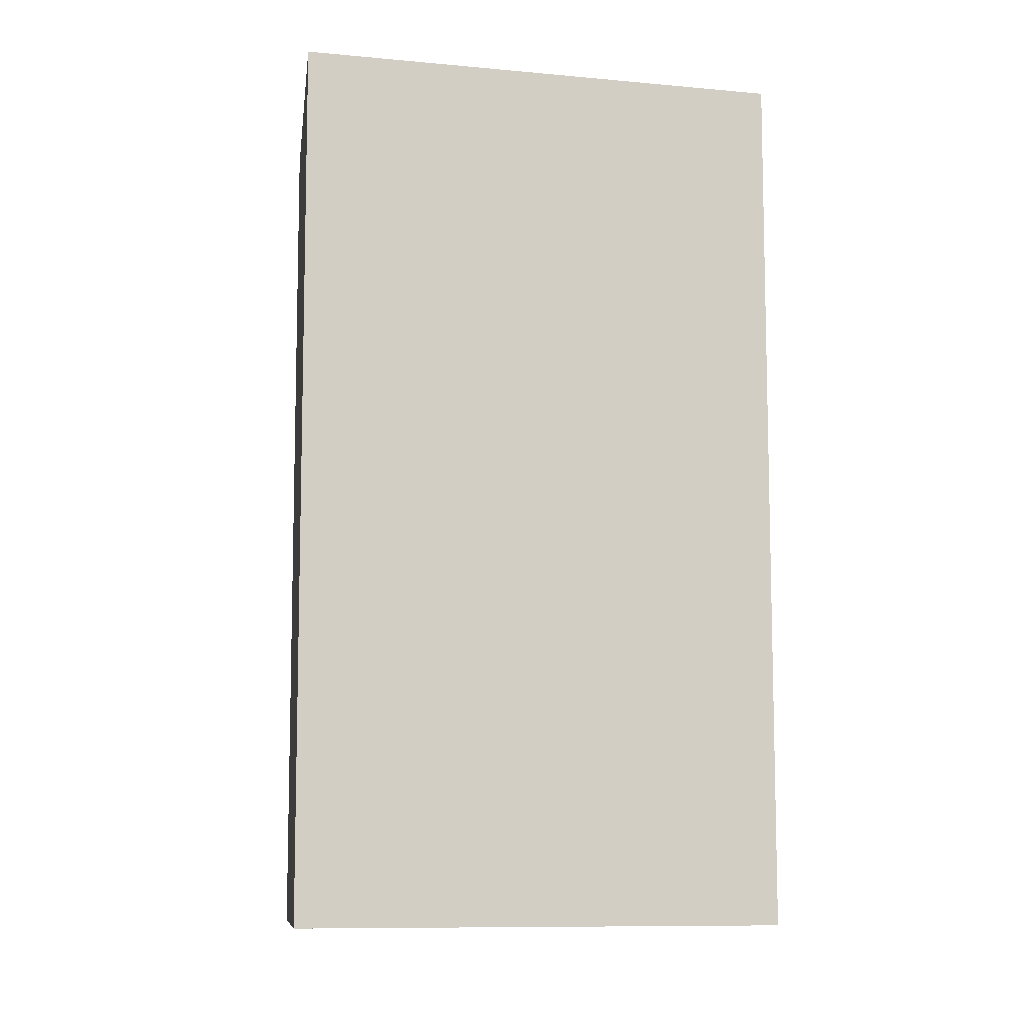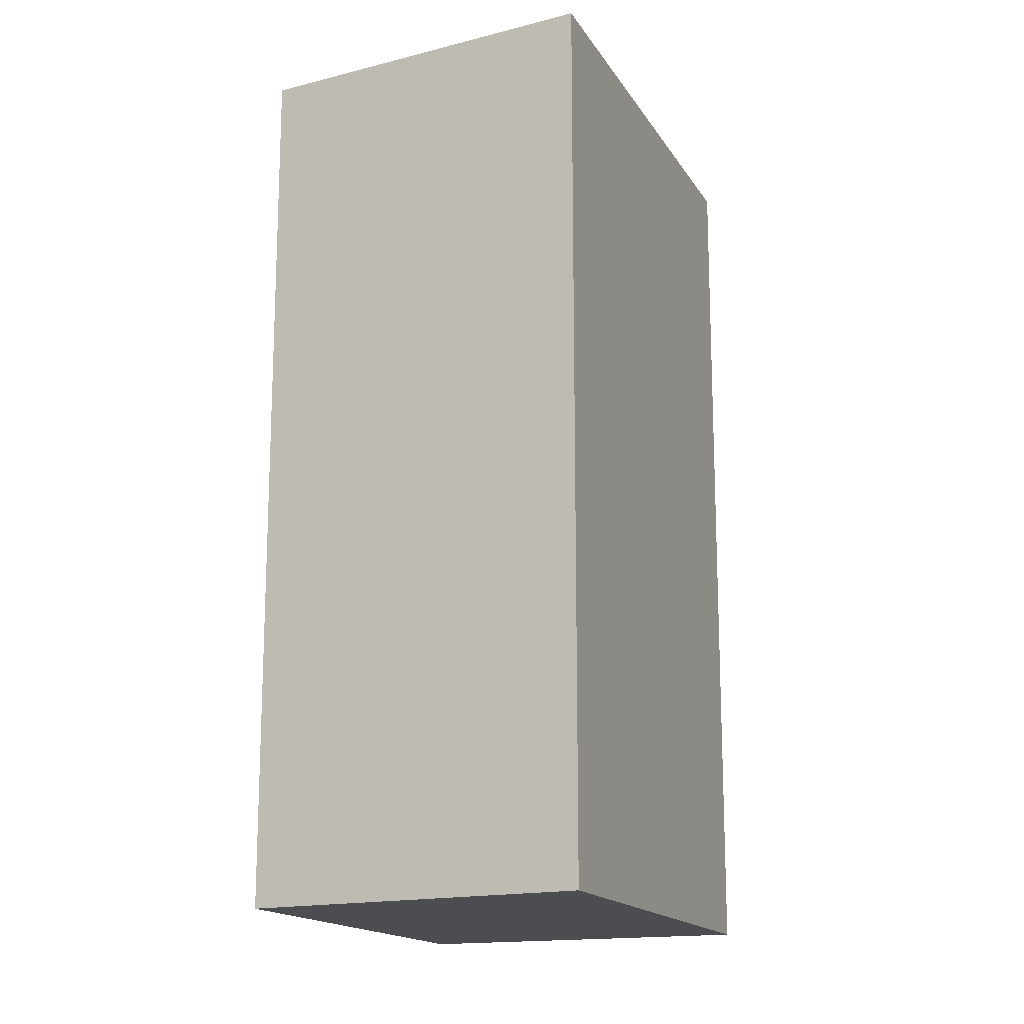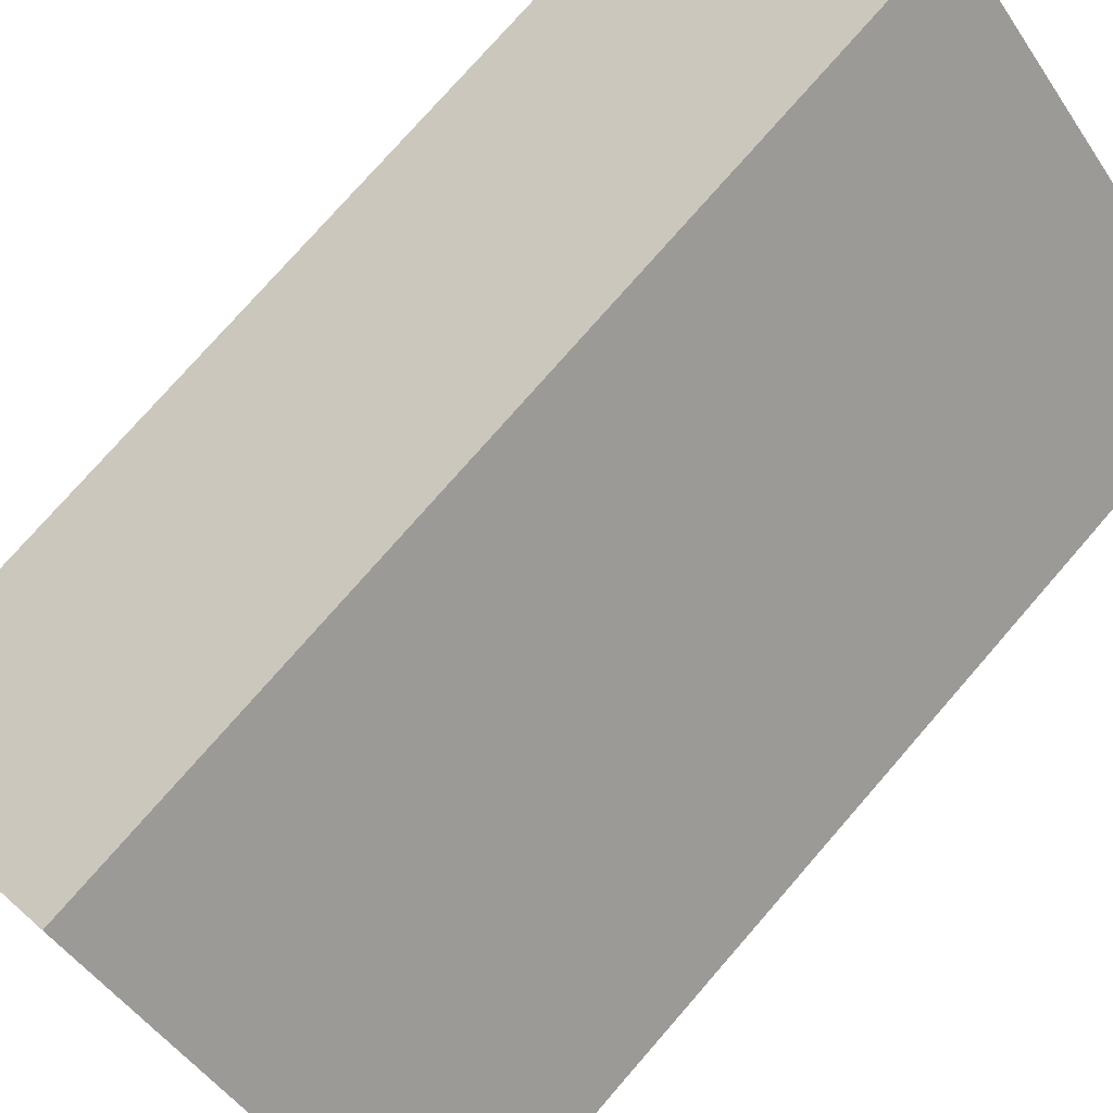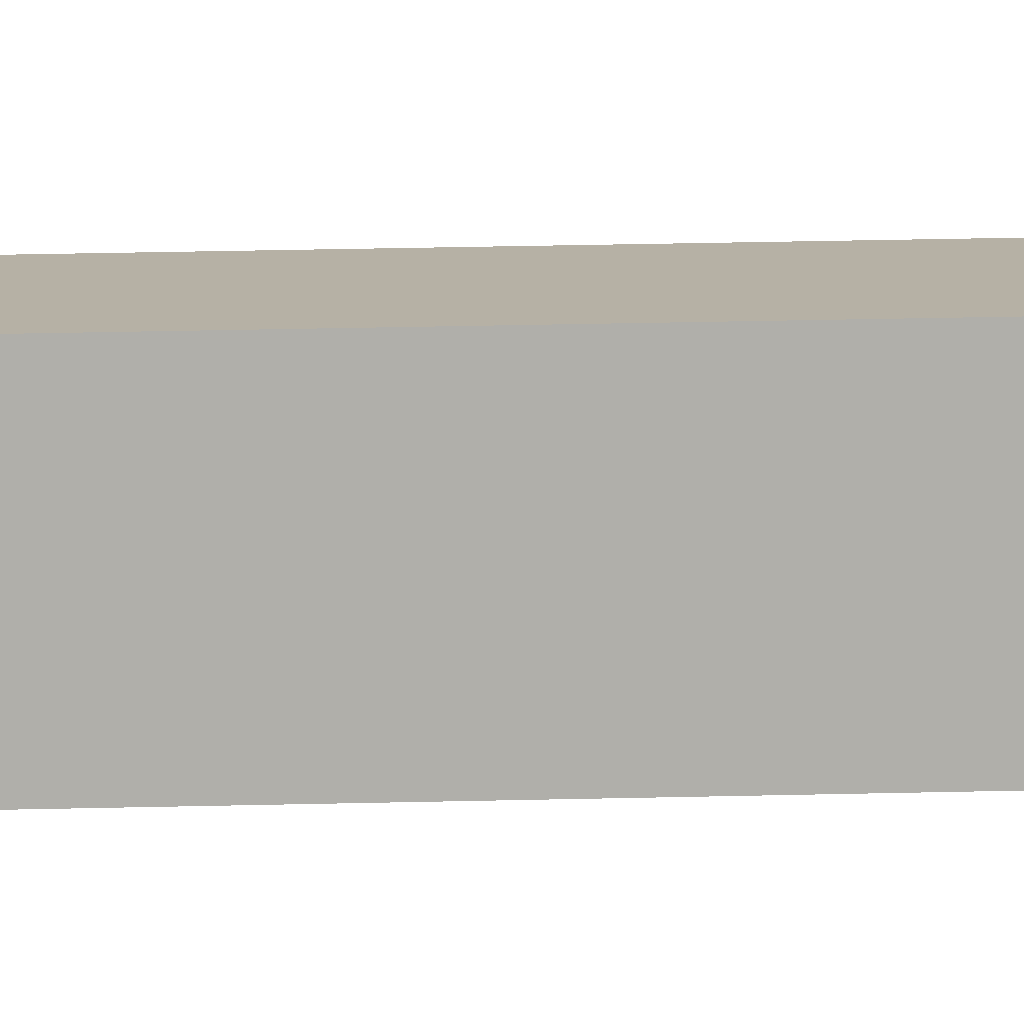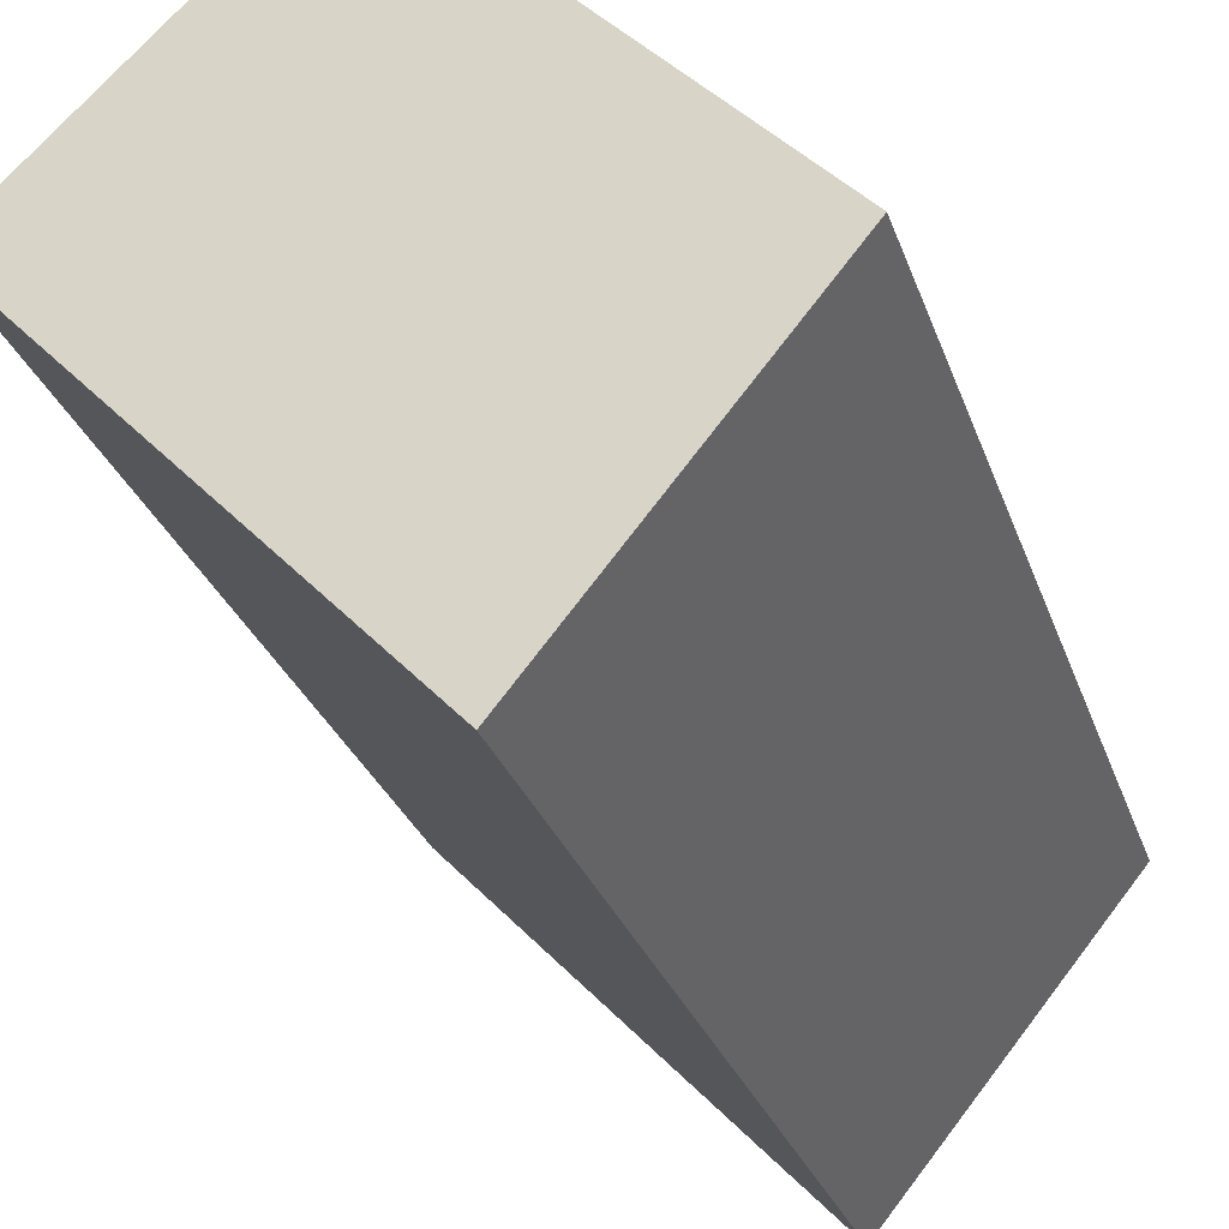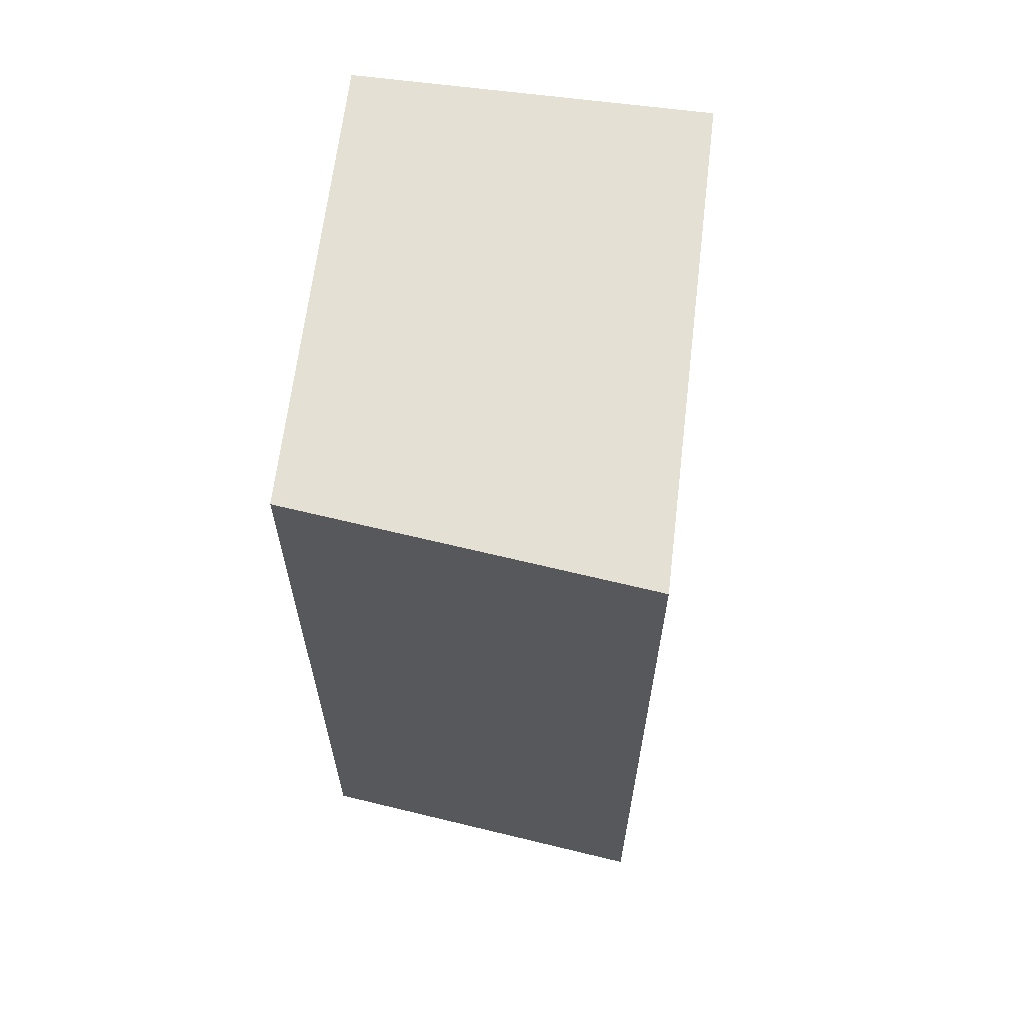
<metadata>
{"format":"obj","ext":"obj","renderer":"f3d","projection":"perspective","resolution":1024,"background":"white","views":[{"elev":-9.5,"azim":-147.8,"up":"+Y"},{"elev":-16.1,"azim":157.6,"up":"+Y"},{"elev":76.0,"azim":41.0,"up":"+Z"},{"elev":57.9,"azim":-91.2,"up":"+Z"},{"elev":-27.9,"azim":16.6,"up":"+Z"},{"elev":65.9,"azim":143.0,"up":"+Y"}]}
</metadata>
<code>
v  0 6.857 4.199e-16
v  4.382 6.857 -0.645
v  2.644 6.857 -2.774
v  1.928 6.857 1.878
v  2.644 1.699e-16 -2.774
v  0 0 0
v  1.928 -1.15e-16 1.878
v  4.382 3.949e-17 -0.645
g defaultobject
f 1 2 3
f 2 1 4
f 5 1 3
f 1 5 6
f 6 4 1
f 4 6 7
f 8 3 2
f 3 8 5
f 7 2 4
f 2 7 8
f 8 6 5
f 6 8 7

</code>
